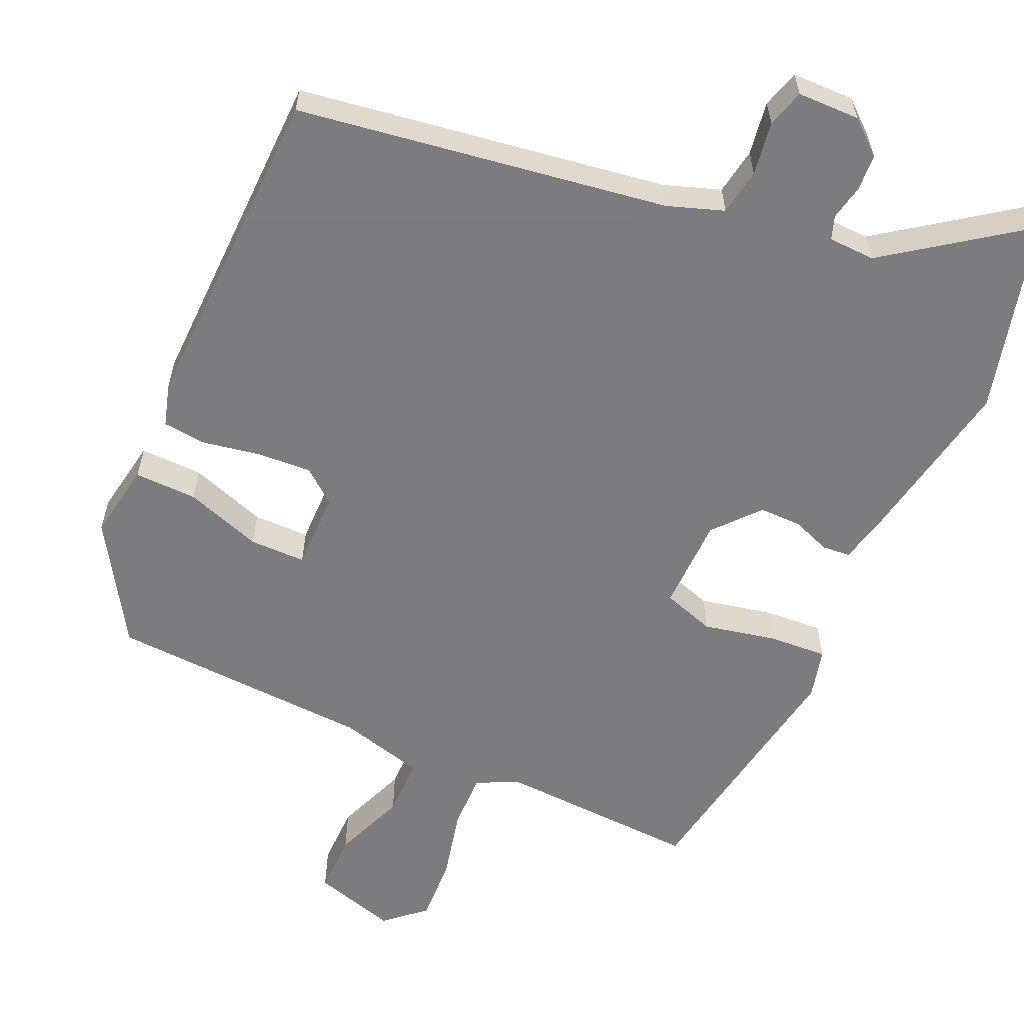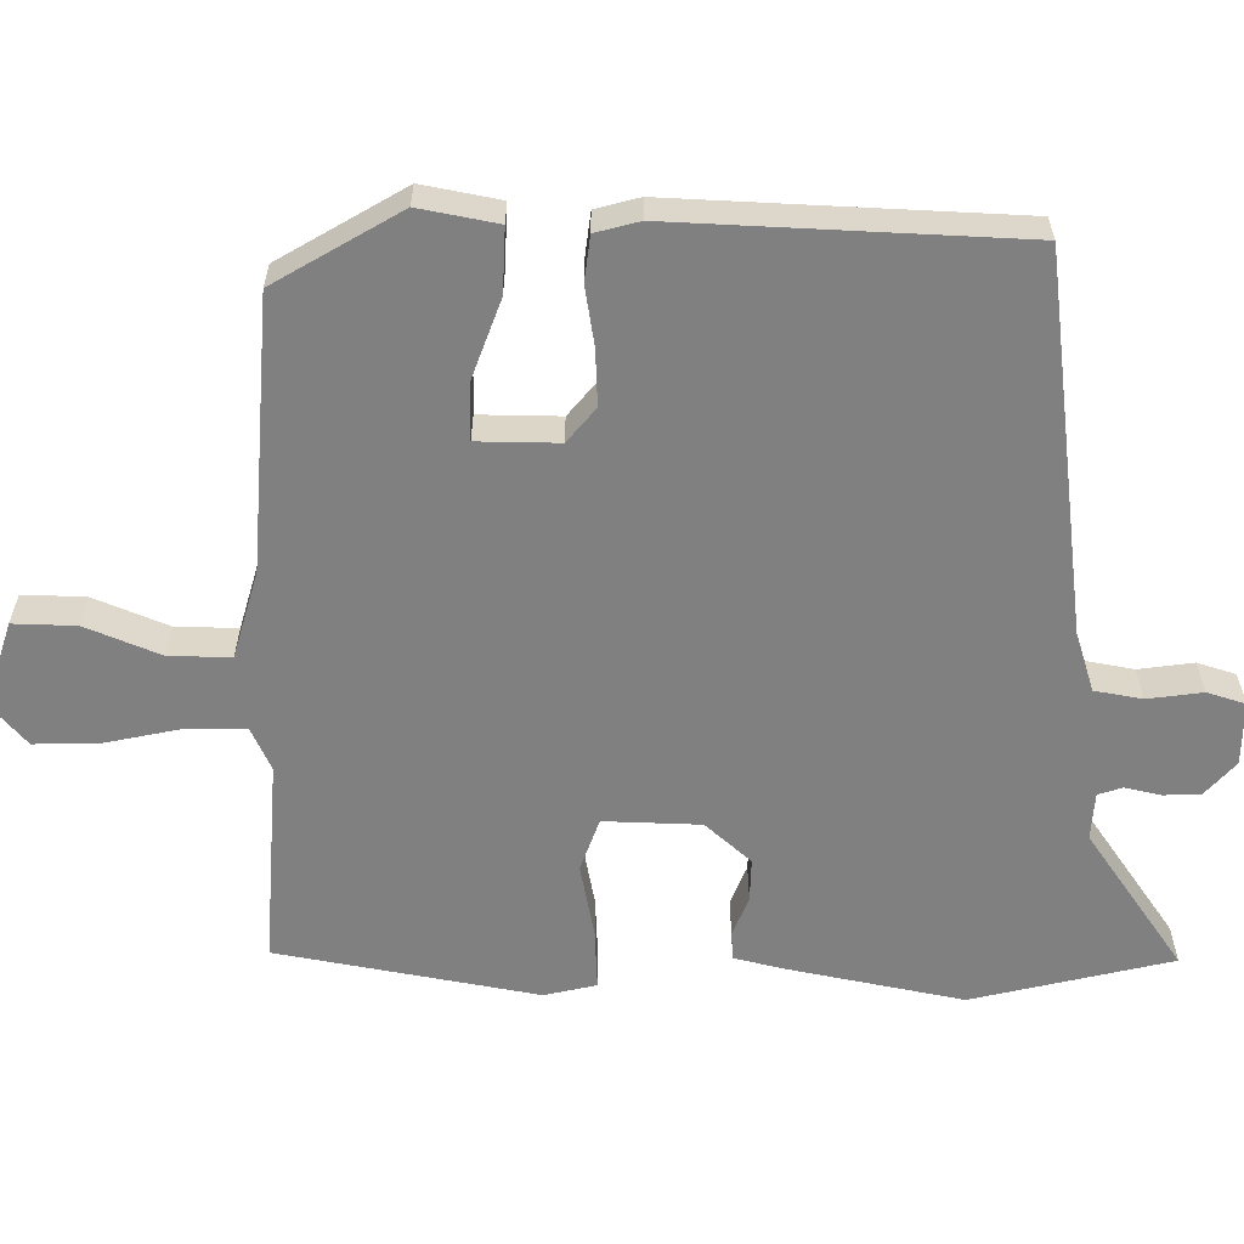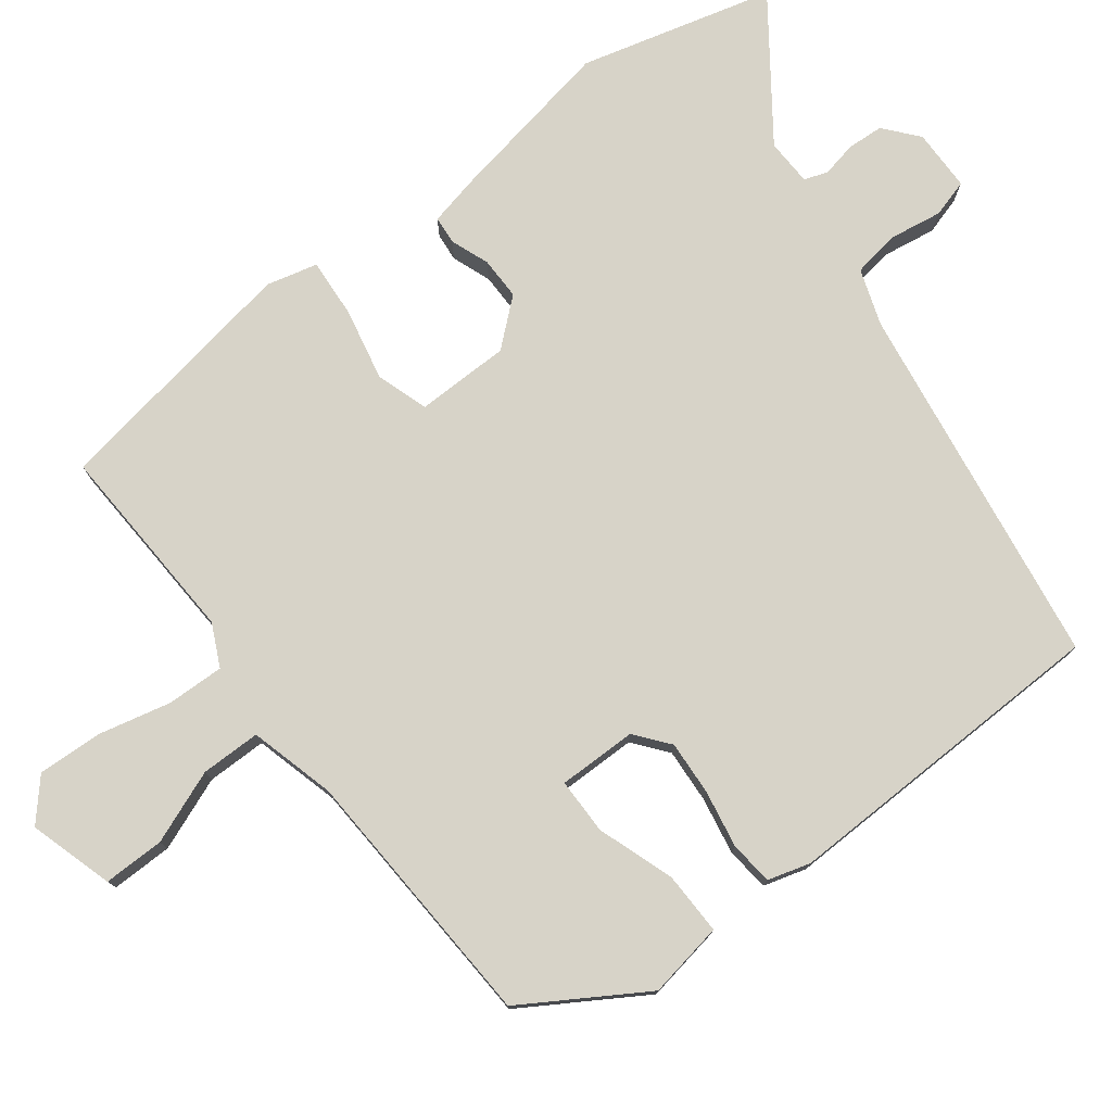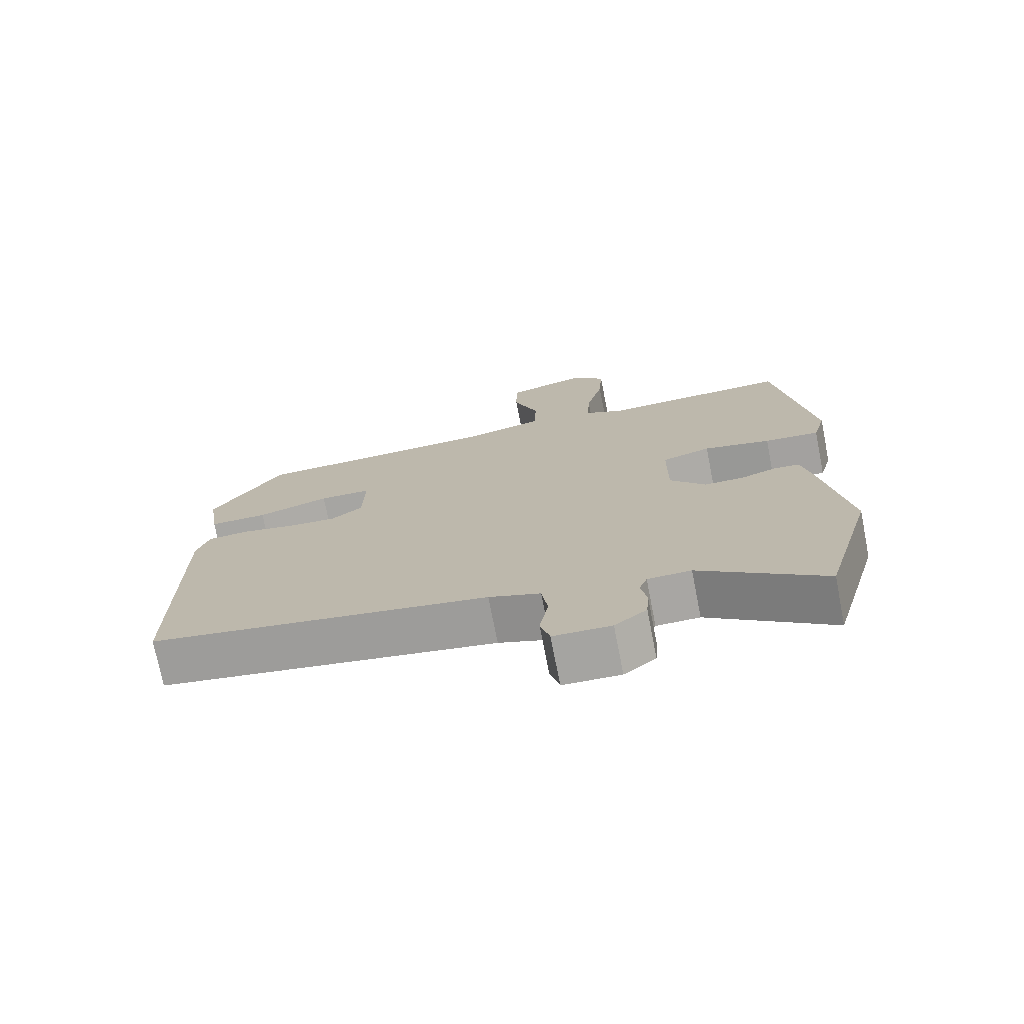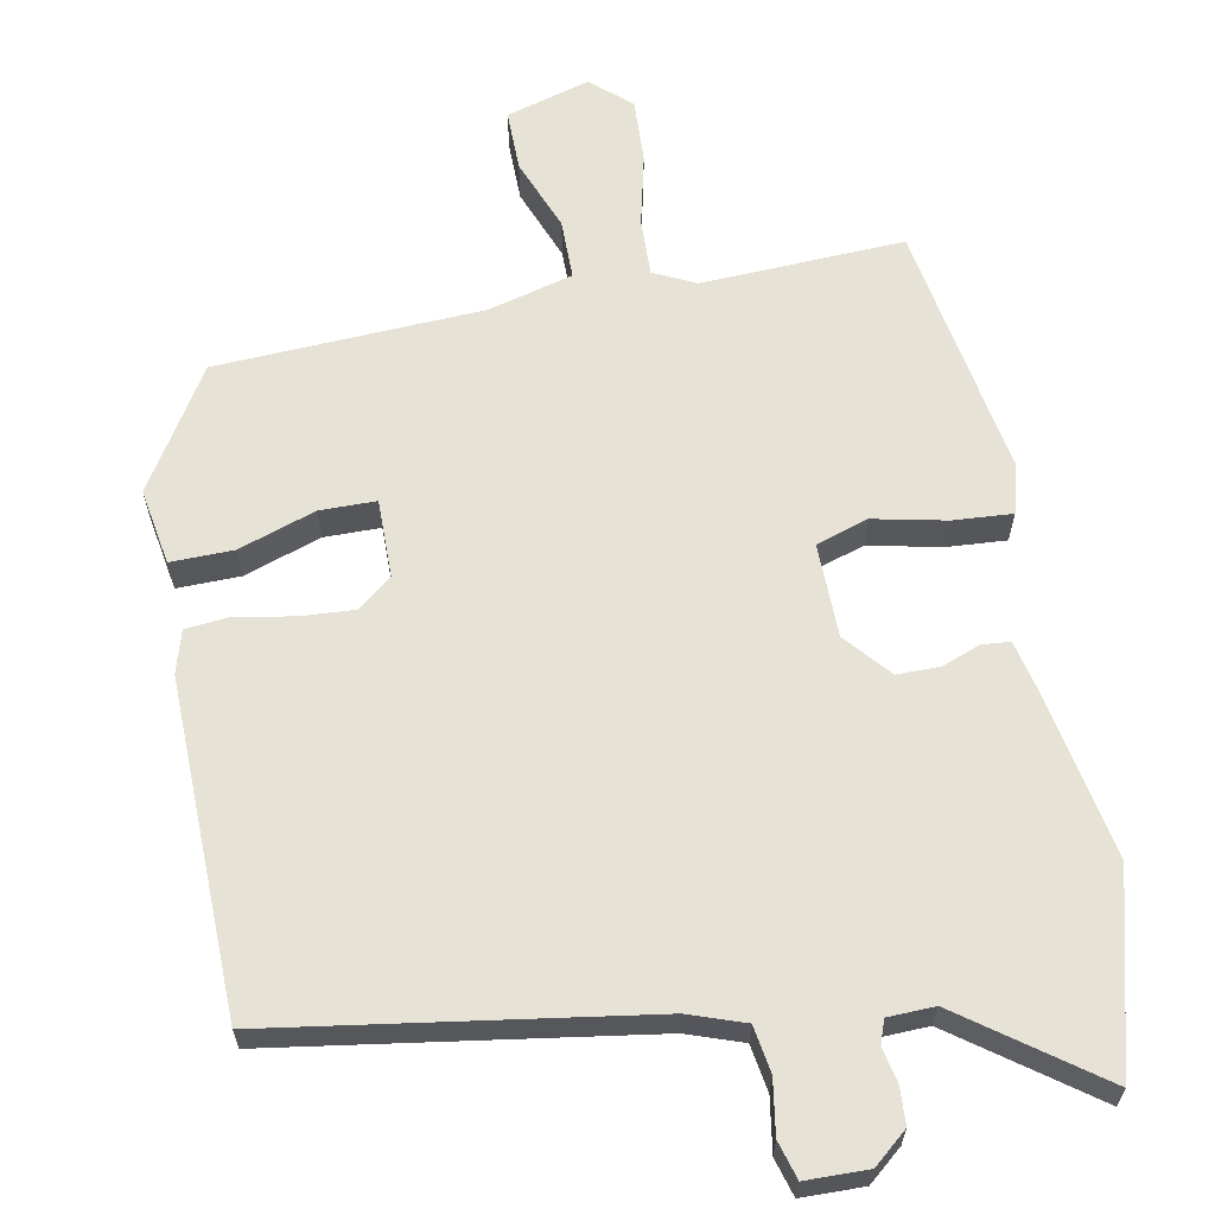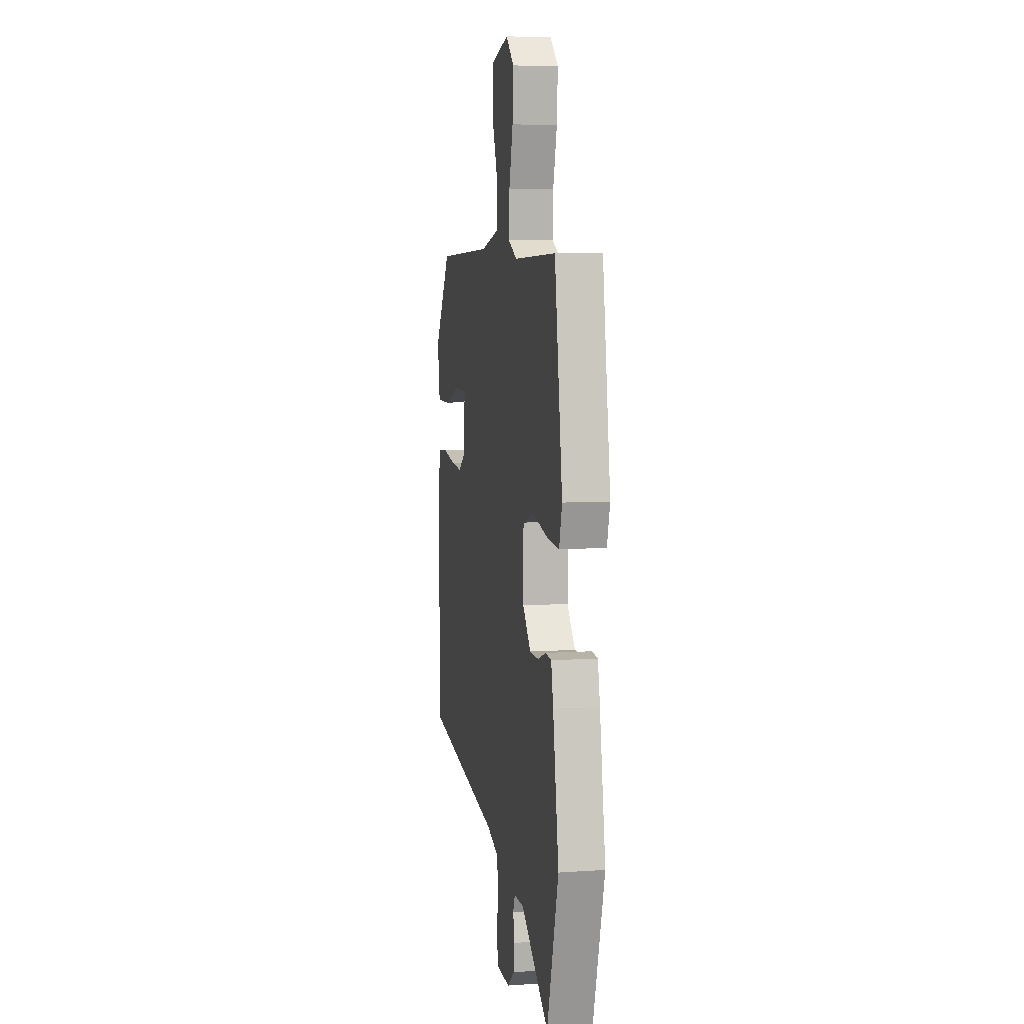
<metadata>
{"format":"obj","ext":"obj","renderer":"f3d","projection":"perspective","resolution":1024,"background":"white","views":[{"elev":-58.9,"azim":154.7,"up":"+Y"},{"elev":-60.0,"azim":87.3,"up":"+Y"},{"elev":77.0,"azim":51.5,"up":"+Y"},{"elev":-74.1,"azim":-168.9,"up":"+Z"},{"elev":63.1,"azim":168.2,"up":"+Y"},{"elev":6.7,"azim":-101.3,"up":"+Z"}]}
</metadata>
<code>
v 0.426 0.07 0.473
v 0.531 0.07 0.31
v 0.515 0.07 0.205
v 0.429 0.07 0.205
v 0.323 0.07 0.239
v 0.246 0.07 0.237
v 0.249 0.07 0.129
v 0.296 0.07 0.093
v 0.37 0.07 0.099
v 0.449 0.07 0.115
v 0.509 0.07 0.11
v 0.527 0.07 0.052
v 0.525 0.07 -0.405
v 0.022 0.07 -0.491
v -0.054 0.07 -0.519
v -0.063 0.07 -0.583
v -0.05 0.07 -0.656
v -0.064 0.07 -0.708
v -0.149 0.07 -0.711
v -0.196 0.07 -0.673
v -0.2 0.07 -0.623
v -0.191 0.07 -0.575
v -0.203 0.07 -0.543
v -0.267 0.07 -0.542
v -0.449 0.07 -0.679
v -0.524 0.07 -0.415
v -0.486 0.07 -0.181
v -0.472 0.07 -0.112
v -0.434 0.07 -0.108
v -0.38 0.07 -0.127
v -0.322 0.07 -0.126
v -0.27 0.07 -0.063
v -0.271 0.07 0.066
v -0.343 0.07 0.088
v -0.442 0.07 0.065
v -0.523 0.07 0.058
v -0.542 0.07 0.127
v -0.491 0.07 0.477
v -0.213 0.07 0.469
v -0.156 0.07 0.498
v -0.16 0.07 0.577
v -0.185 0.07 0.675
v -0.191 0.07 0.764
v -0.138 0.07 0.813
v -0.022 0.07 0.781
v -0.021 0.07 0.697
v -0.058 0.07 0.596
v -0.056 0.07 0.514
v 0.062 0.07 0.485
v 0.426 0 0.473
v 0.531 0 0.31
v 0.515 0 0.205
v 0.429 0 0.205
v 0.323 0 0.239
v 0.246 0 0.237
v 0.249 0 0.129
v 0.296 0 0.093
v 0.37 0 0.099
v 0.449 0 0.115
v 0.509 0 0.11
v 0.527 0 0.052
v 0.525 0 -0.405
v 0.022 0 -0.491
v -0.054 0 -0.519
v -0.063 0 -0.583
v -0.05 0 -0.656
v -0.064 0 -0.708
v -0.149 0 -0.711
v -0.196 0 -0.673
v -0.2 0 -0.623
v -0.191 0 -0.575
v -0.203 0 -0.543
v -0.267 0 -0.542
v -0.449 0 -0.679
v -0.524 0 -0.415
v -0.486 0 -0.181
v -0.472 0 -0.112
v -0.434 0 -0.108
v -0.38 0 -0.127
v -0.322 0 -0.126
v -0.27 0 -0.063
v -0.271 0 0.066
v -0.343 0 0.088
v -0.442 0 0.065
v -0.523 0 0.058
v -0.542 0 0.127
v -0.491 0 0.477
v -0.213 0 0.469
v -0.156 0 0.498
v -0.16 0 0.577
v -0.185 0 0.675
v -0.191 0 0.764
v -0.138 0 0.813
v -0.022 0 0.781
v -0.021 0 0.697
v -0.058 0 0.596
v -0.056 0 0.514
v 0.062 0 0.485
f 44 45 46 47
f 44 47 48
f 41 42 43 44
f 40 41 44 48
f 39 40 48 49
f 37 38 39
f 34 35 36 37
f 34 37 39 49
f 27 28 29 30
f 27 30 31
f 24 25 26 27
f 23 24 27 31
f 22 23 31 32
f 20 21 22
f 19 20 22
f 16 17 18 19
f 15 16 19 22
f 11 12 13 14
f 9 10 11 14
f 8 9 14 15
f 7 8 15 22
f 2 3 4 5
f 2 5 6
f 1 2 6
f 33 34 49 1
f 6 7 22 32
f 1 6 32 33
f 96 95 94 93
f 97 96 93
f 93 92 91 90
f 97 93 90 89
f 98 97 89 88
f 88 87 86
f 86 85 84 83
f 98 88 86 83
f 79 78 77 76
f 80 79 76
f 76 75 74 73
f 80 76 73 72
f 81 80 72 71
f 71 70 69
f 71 69 68
f 68 67 66 65
f 71 68 65 64
f 63 62 61 60
f 63 60 59 58
f 64 63 58 57
f 71 64 57 56
f 54 53 52 51
f 55 54 51
f 55 51 50
f 50 98 83 82
f 81 71 56 55
f 82 81 55 50
f 1 50 51 2
f 2 51 52 3
f 3 52 53 4
f 4 53 54 5
f 5 54 55 6
f 6 55 56 7
f 7 56 57 8
f 8 57 58 9
f 9 58 59 10
f 10 59 60 11
f 11 60 61 12
f 12 61 62 13
f 13 62 63 14
f 14 63 64 15
f 15 64 65 16
f 16 65 66 17
f 17 66 67 18
f 18 67 68 19
f 19 68 69 20
f 20 69 70 21
f 21 70 71 22
f 22 71 72 23
f 23 72 73 24
f 24 73 74 25
f 25 74 75 26
f 26 75 76 27
f 27 76 77 28
f 28 77 78 29
f 29 78 79 30
f 30 79 80 31
f 31 80 81 32
f 32 81 82 33
f 33 82 83 34
f 34 83 84 35
f 35 84 85 36
f 36 85 86 37
f 37 86 87 38
f 38 87 88 39
f 39 88 89 40
f 40 89 90 41
f 41 90 91 42
f 42 91 92 43
f 43 92 93 44
f 44 93 94 45
f 45 94 95 46
f 46 95 96 47
f 47 96 97 48
f 48 97 98 49
f 49 98 50 1

</code>
